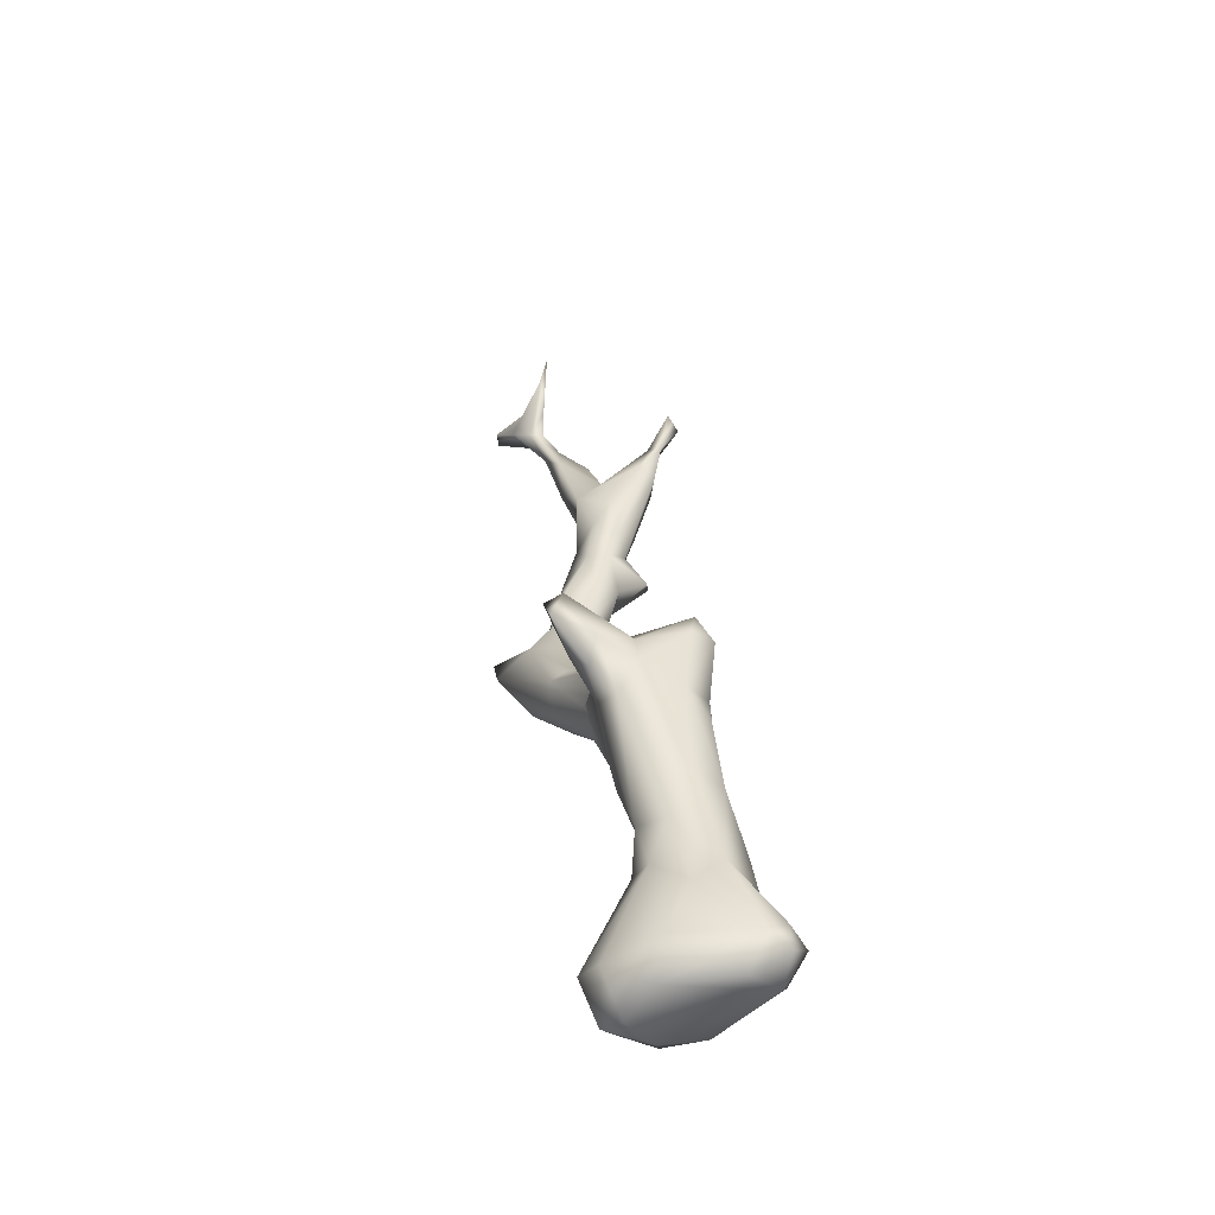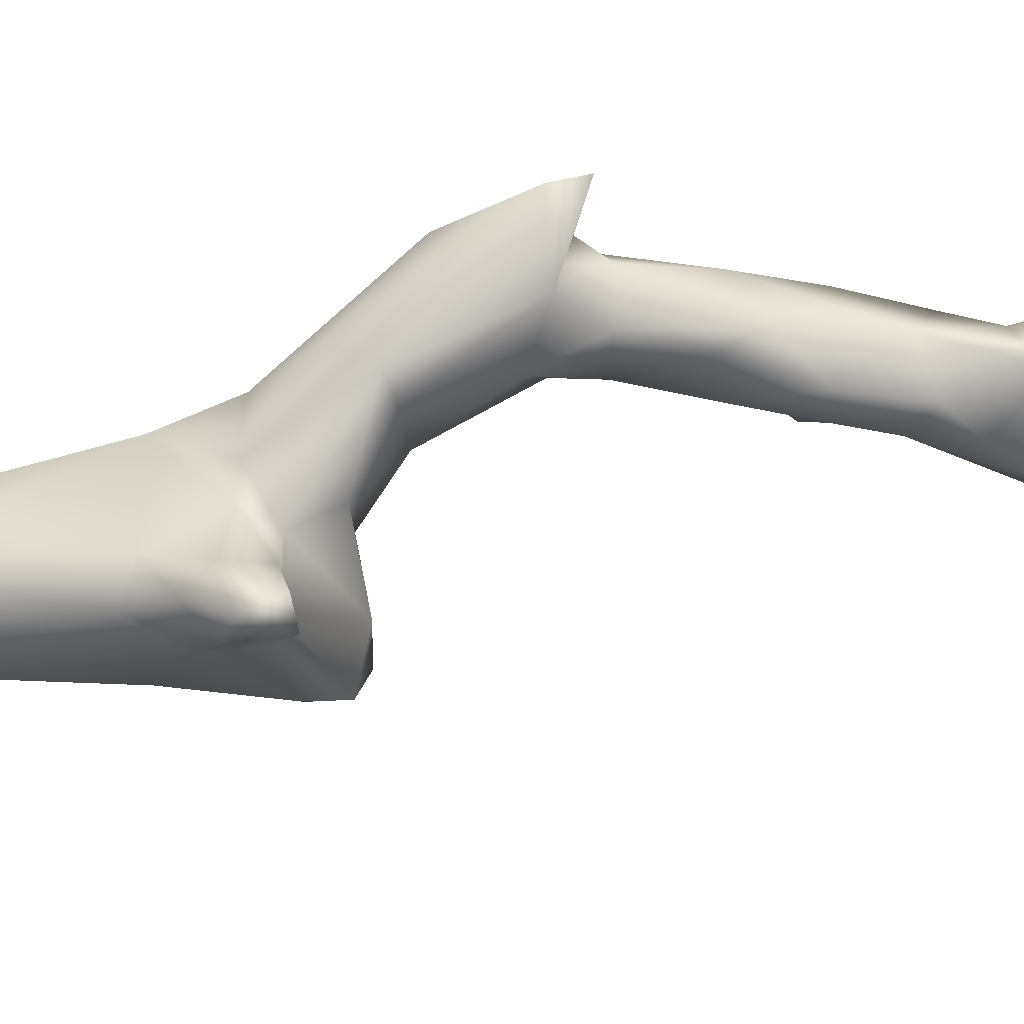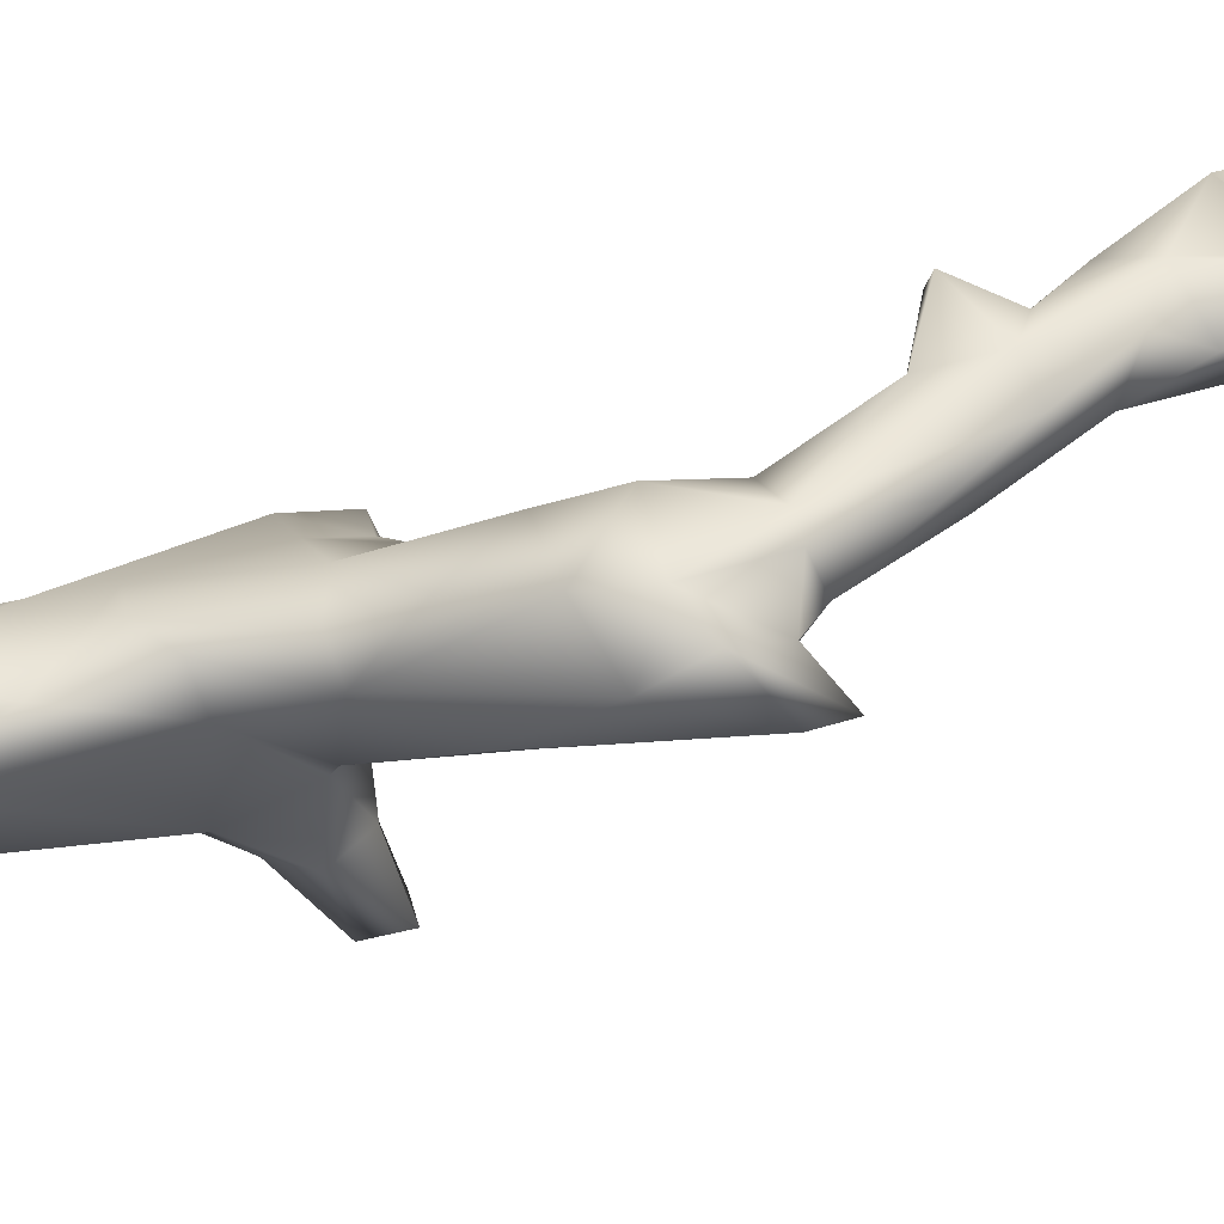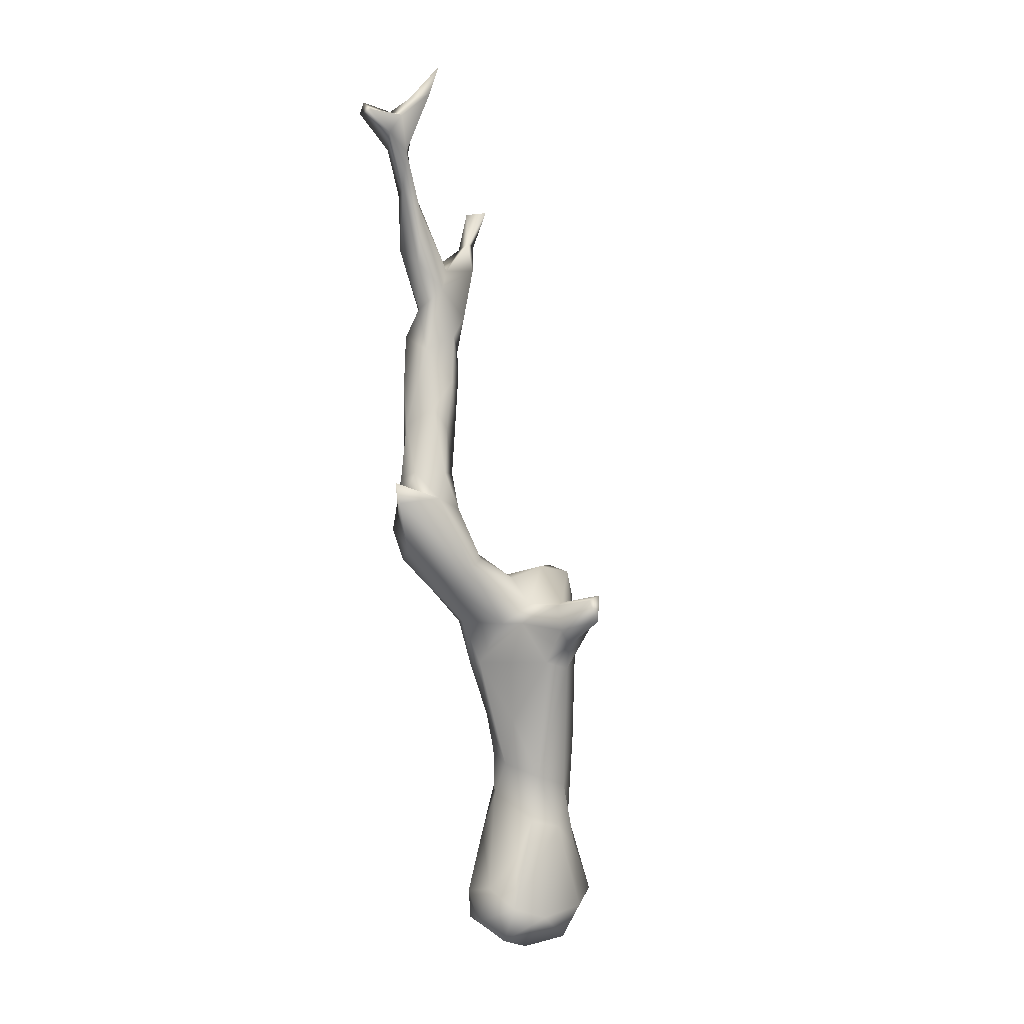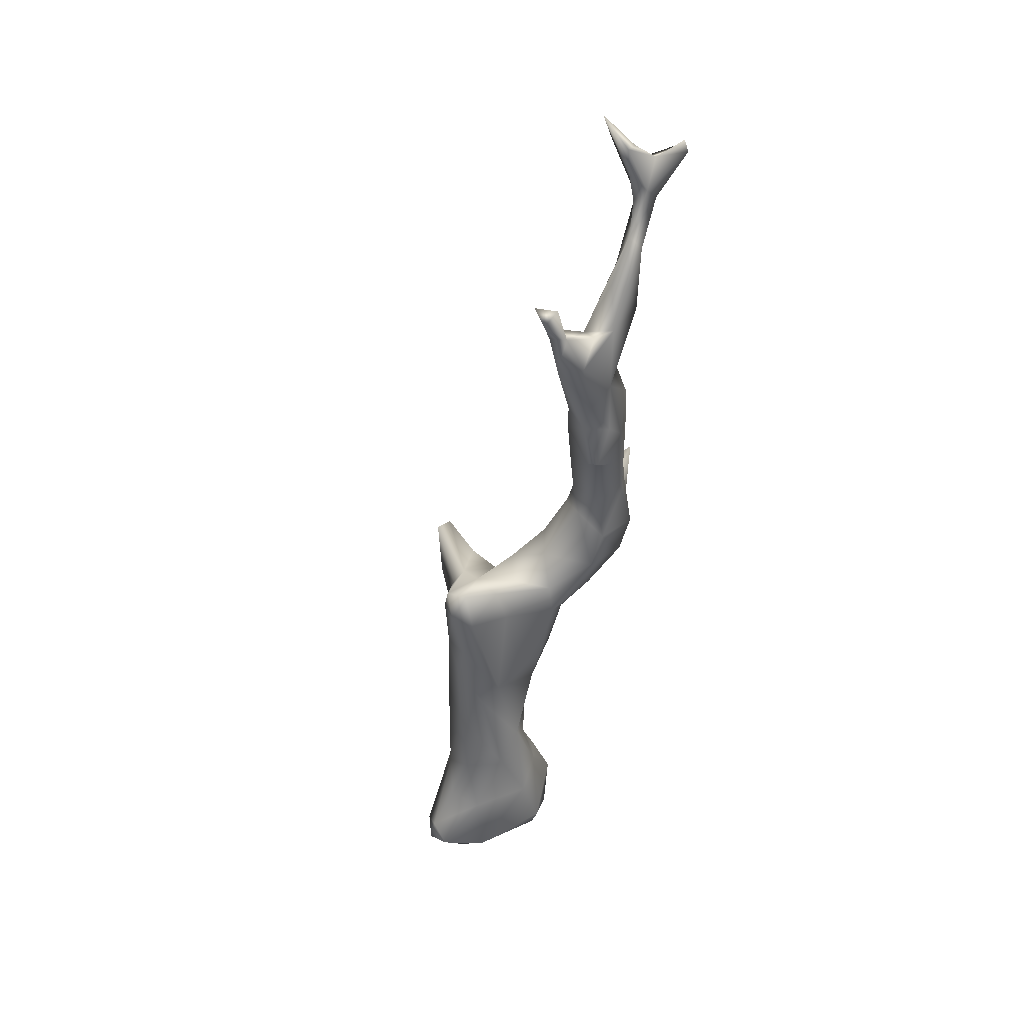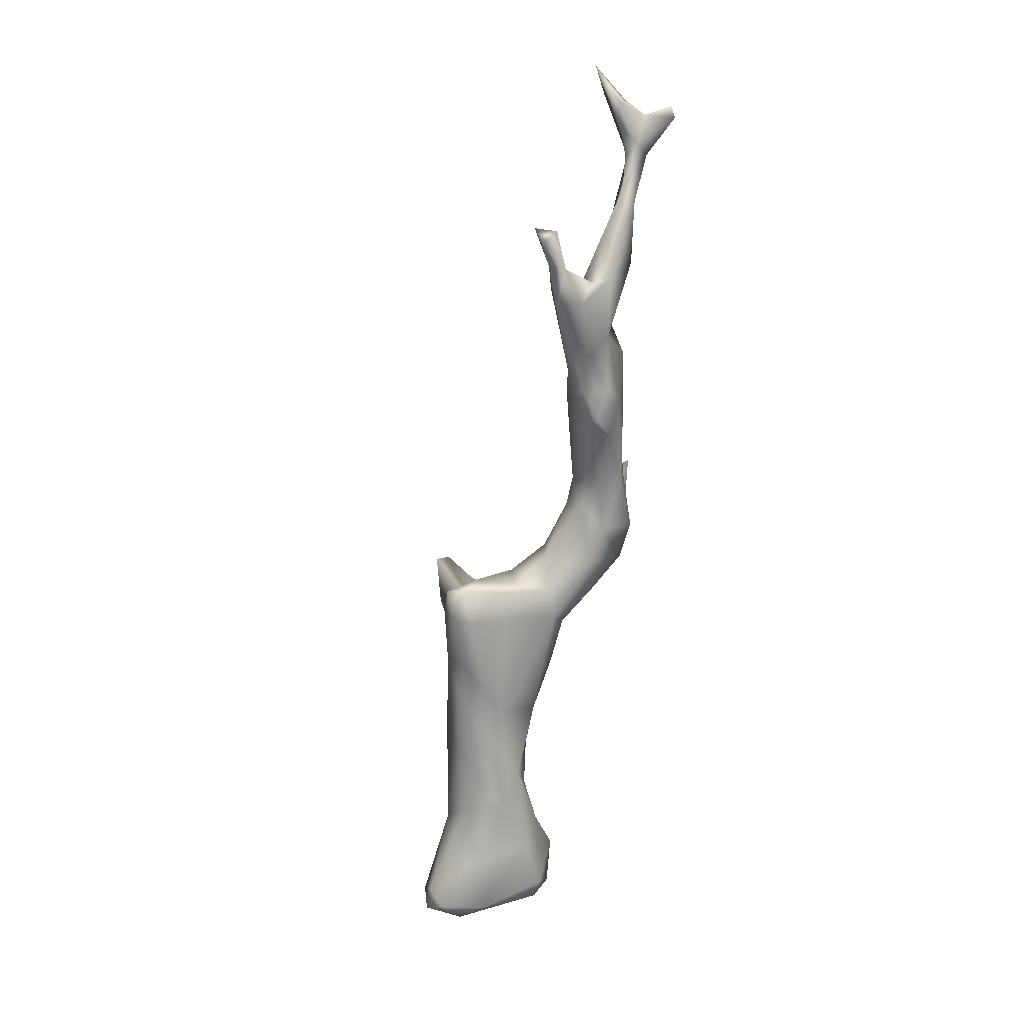
<metadata>
{"format":"obj","ext":"obj","renderer":"f3d","projection":"perspective","resolution":1024,"background":"white","views":[{"elev":-47.1,"azim":-162.4,"up":"+Y"},{"elev":-55.9,"azim":86.9,"up":"+Z"},{"elev":48.2,"azim":62.7,"up":"+Z"},{"elev":-1.1,"azim":117.4,"up":"+Y"},{"elev":44.9,"azim":-55.6,"up":"+Y"},{"elev":25.3,"azim":-56.4,"up":"+Y"}]}
</metadata>
<code>
g branch01
v 5.903 23.83 2.457
v 4.909 23.73 2.166
v 5.804 23.62 2.241
v 5.882 23.52 2.603
v 5.186 23.07 2.012
v 4.84 23.62 1.793
v 4.558 22.59 1.808
v 4.69 22.66 2.379
v 4.316 23.04 2.303
v 3.735 21.84 2.165
v 3.892 21.48 2.483
v 4.167 21.58 2.151
v 4.477 24.17 1.771
v 4.131 24.23 1.759
v 4.113 24.36 1.271
v 3.851 25.19 1.126
v 4.15 23.48 1.812
v 4.206 22.64 1.96
v 3.609 20.92 1.873
v 2.279 19.35 1.735
v 2.934 18.69 1.502
v 3.552 19.44 1.979
v 3.394 19.85 2.709
v 2.998 20.75 2.621
v 2.852 20.82 2.216
v 2.537 19.57 2.527
v 2.074 18.03 2.784
v 3.062 18.12 2.251
v 3.085 16.88 1.98
v 2.905 17.31 2.803
v 1.984 19.57 2.267
v 0.7879 20.23 2.139
v 1.025 19.23 2.545
v 1.027 19.5 1.507
v 0.8785 20.39 1.766
v 3.295 15.9 2.634
v 2.593 15.95 2.902
v 3.259 13 2.667
v 3.648 14.54 2.337
v 1.52 17.49 2.5
v 0.7312 19.12 1.883
v 2.112 16.4 2.801
v 1.713 16.4 2.181
v 1.296 15.74 2.962
v 2.3 14.87 2.762
v 1.229 15.67 2.648
v 1.969 15.94 1.506
v 1.902 15.1 2.187
v 1.717 16.93 1.665
v 2.472 13.03 2.302
v 0.4671 20.36 1.783
v 1.887 17.92 1.345
v 2.383 17.33 1.418
v 2.559 15.91 1.373
v 2.234 14.57 1.453
v 3.332 15.08 1.587
v 2.533 13.12 1.392
v 3.132 14.46 1.233
v 3.428 13.11 1.125
v 3.934 13.13 1.863
v 3.997 12.33 1.011
v 2.754 12.05 1.044
v 2.28 12.36 1.766
v 3.692 12.96 2.499
v 2.279 11.83 2.655
v 4.284 12.57 1.927
v 3.713 11.43 2.767
v 1.598 10.69 1.007
v 1.969 10.79 2.478
v 2.645 10.52 0.3331
v 3.278 10.52 2.685
v 4.271 11.75 2.232
v 5.288 12.76 1.729
v 4.213 10.78 1.948
v 2.254 8.625 1.16
v 5.155 12.16 1.664
v 3.179 10.27 0.3717
v 3.294 9.594 0.8161
v 1.568 9.944 -0.1794
v 2.091 8.571 -0.1114
v 1.76 7.366 0.8482
v 1.463 9.176 -0.7011
v 2.322 9.576 2.206
v 1.769 8.591 -0.6105
v 1.088 9.931 1.552
v 0.6509 10.04 0.5162
v 1.062 9.034 1.689
v 1.725 8.621 1.598
v -0.1184 10.3 -0.299
v -0.127 10.06 0.4191
v 1.319 7.309 1.425
v 0.8604 5.751 1.103
v 0.6487 6.999 1.463
v -0.1397 9.235 0.777
v 0.004123 7.187 1.245
v -0.6376 6.363 0.8253
v -0.2485 3.987 1.263
v -1.097 9.324 0.1924
v -0.9903 10.34 -0.1318
v -1.082 7.756 -0.1272
v -1.354 9.495 -0.3871
v -0.9812 10.12 -0.7976
v -1.065 5.832 0.4882
v 0.7608 9.202 -1.448
v 1.699 9.141 -1.766
v -0.7498 7.618 -0.9959
v -0.9023 9.44 -0.9859
v 0.3401 8.984 -1.555
v -1.159 6.91 -0.3518
v 0.2256 8.145 -1.646
v -1.362 4.84 -0.176
v -0.6733 5.057 -1.128
v -1.405 2.4 -0.6094
v 1.87 8.416 -1.964
v 2.205 9.323 -3.037
v 1.656 9.46 -3.113
v 1.01 8.456 -2.513
v 1.943 8.693 -3.204
v 0.7832 7.201 -1.633
v 1.365 7.928 -1.994
v 1.405 7.403 -1.248
v -0.1944 3.545 -1.047
v 0.6885 3.858 -0.6195
v 1.29 5.599 -0.05316
v 0.8452 4.205 0.4442
v 0.6014 4.591 0.9945
v 0.4923 3.182 1.01
v 0.8251 2.494 -0.4674
v 0.2411 2.304 -1.068
v -0.7402 1.541 -1.163
v 1.442 1.522 -0.2701
v 2.061 0.02717 -0.5156
v 1.972 0.5512 0.3965
v 0.4908 1.988 1.451
v -0.1589 -0.1224 -1.598
v -2.331 0.0079 -0.909
v 1.345 -0.2807 -1.169
v 0.08434 -1.075 -1.146
v 1.798 -0.518 0.8773
v 1.725 -1.029 0.03086
v 1.067 -1.273 -0.3466
v -2.236 -0.6572 0.3834
v 0.7019 -1.155 0.757
v 1.577 0.3664 1.33
v 0.8806 -0.6043 1.652
v -0.281 0.198 2.121
v -0.2315 -0.4584 1.875
v -0.4769 1.515 1.693
v -2.164 -0.008148 1.191
v -1.034 3.161 1.296
v -1.772 1.282 0.7149
v -1.234 3.817 0.9111
v -1.71 3.118 0.3017
v -1.998 1.596 -0.1089
v -2.676 0.3887 -0.4323
v -2.908 0.06635 0.1595
v -2.724 -0.3806 -0.5598
v -1.732 -0.7664 -0.5036
v -0.02009 21.14 1.934
v 0.4534 21.39 2.042
v 0.1562 21.46 1.515
g branch01_0
f 3 2 1
f 3 1 4
f 1 2 4
f 5 3 4
f 2 3 6
f 3 5 6
f 7 6 5
f 8 5 4
f 9 4 2
f 4 9 8
f 10 8 9
f 8 10 11
f 8 12 5
f 12 7 5
f 12 8 11
f 6 13 2
f 14 9 2
f 2 13 14
f 6 15 13
f 15 6 7
f 14 13 16
f 13 15 16
f 17 14 16
f 17 16 15
f 9 14 17
f 7 17 15
f 17 18 9
f 9 18 10
f 17 7 18
f 18 7 10
f 7 12 19
f 19 10 7
f 10 19 20
f 19 21 20
f 12 22 19
f 19 22 21
f 23 22 12
f 23 12 11
f 11 10 24
f 24 23 11
f 24 10 25
f 25 10 20
f 24 25 26
f 24 26 23
f 20 26 25
f 26 27 23
f 23 28 22
f 28 21 22
f 28 23 27
f 28 29 21
f 30 28 27
f 30 29 28
f 26 20 31
f 32 31 20
f 26 31 33
f 33 27 26
f 33 31 32
f 34 20 21
f 35 32 20
f 20 34 35
f 30 36 29
f 27 37 30
f 30 37 36
f 37 38 36
f 39 29 36
f 39 36 38
f 27 33 40
f 32 41 33
f 41 40 33
f 42 27 40
f 37 27 42
f 43 42 40
f 40 41 43
f 44 37 42
f 44 42 43
f 45 37 44
f 45 38 37
f 44 43 46
f 45 44 46
f 47 46 43
f 46 48 45
f 48 46 47
f 43 41 49
f 43 49 47
f 38 45 50
f 48 50 45
f 41 32 51
f 49 41 34
f 34 41 51
f 52 49 34
f 34 21 52
f 35 34 51
f 53 49 52
f 21 53 52
f 53 47 49
f 53 21 29
f 47 53 54
f 54 53 29
f 48 47 55
f 55 47 54
f 54 29 56
f 39 56 29
f 57 48 55
f 50 48 57
f 54 58 55
f 56 58 54
f 58 57 55
f 58 56 59
f 59 57 58
f 56 39 60
f 60 59 56
f 59 60 61
f 62 57 59
f 61 62 59
f 57 63 50
f 57 62 63
f 60 39 64
f 64 39 38
f 38 50 65
f 65 50 63
f 66 60 64
f 66 61 60
f 38 67 64
f 38 65 67
f 64 67 66
f 63 62 68
f 63 69 65
f 69 63 68
f 61 70 62
f 62 70 68
f 65 71 67
f 71 65 69
f 72 66 67
f 61 66 73
f 66 72 73
f 74 72 67
f 67 71 74
f 75 74 71
f 73 72 76
f 73 76 61
f 72 74 76
f 77 70 61
f 76 77 61
f 74 78 76
f 74 75 78
f 77 76 78
f 70 79 68
f 77 79 70
f 77 78 80
f 75 80 78
f 81 80 75
f 77 80 82
f 79 77 82
f 71 83 75
f 69 83 71
f 80 81 84
f 84 82 80
f 85 69 68
f 79 86 68
f 85 68 86
f 69 87 83
f 87 69 85
f 88 75 83
f 88 83 87
f 86 79 89
f 89 79 82
f 86 90 85
f 90 86 89
f 88 91 75
f 91 81 75
f 92 81 91
f 88 93 91
f 87 93 88
f 91 93 92
f 85 94 87
f 85 90 94
f 93 87 95
f 95 92 93
f 87 94 95
f 96 95 94
f 96 92 95
f 96 97 92
f 90 98 94
f 98 96 94
f 90 89 99
f 98 90 99
f 100 96 98
f 101 98 99
f 98 101 100
f 89 102 99
f 99 102 101
f 97 96 103
f 103 96 100
f 89 104 102
f 89 82 104
f 104 82 105
f 105 82 84
f 101 106 100
f 101 102 107
f 106 101 107
f 102 108 107
f 104 108 102
f 109 103 100
f 100 106 109
f 107 108 110
f 106 107 110
f 109 106 111
f 111 103 109
f 106 110 112
f 106 112 111
f 113 111 112
f 114 105 84
f 115 104 105
f 105 114 115
f 108 104 116
f 116 104 115
f 110 108 117
f 108 116 117
f 116 115 118
f 118 115 114
f 116 118 117
f 112 110 119
f 117 119 110
f 118 120 117
f 118 114 120
f 117 120 119
f 114 84 121
f 121 120 114
f 120 121 119
f 81 121 84
f 122 112 119
f 113 112 122
f 119 121 123
f 122 119 123
f 81 124 121
f 123 121 124
f 125 124 81
f 124 125 123
f 81 92 125
f 125 92 126
f 126 92 97
f 126 127 125
f 127 126 97
f 125 128 123
f 125 127 128
f 122 123 129
f 128 129 123
f 113 122 130
f 130 122 129
f 128 127 131
f 128 131 132
f 129 128 132
f 133 131 127
f 131 133 132
f 134 127 97
f 134 133 127
f 135 130 129
f 113 130 136
f 136 130 135
f 135 129 137
f 137 129 132
f 135 138 136
f 137 138 135
f 132 133 139
f 137 132 140
f 139 140 132
f 137 140 141
f 137 141 138
f 138 141 142
f 143 141 140
f 143 140 139
f 141 143 142
f 133 144 139
f 134 144 133
f 145 143 139
f 139 144 145
f 144 134 146
f 146 145 144
f 145 147 143
f 142 143 147
f 147 145 146
f 146 134 148
f 97 148 134
f 147 146 149
f 147 149 142
f 149 146 148
f 148 97 150
f 103 150 97
f 148 151 149
f 151 148 150
f 152 150 103
f 103 111 152
f 150 152 153
f 111 153 152
f 150 153 151
f 113 153 111
f 153 113 154
f 154 151 153
f 155 154 113
f 151 154 155
f 155 113 136
f 151 156 149
f 151 155 156
f 156 142 149
f 155 157 156
f 136 157 155
f 157 142 156
f 136 158 157
f 142 157 158
f 158 136 138
f 158 138 142
f 159 51 32
f 32 160 159
f 32 35 160
f 161 35 51
f 51 159 161
f 160 161 159
f 35 161 160

</code>
